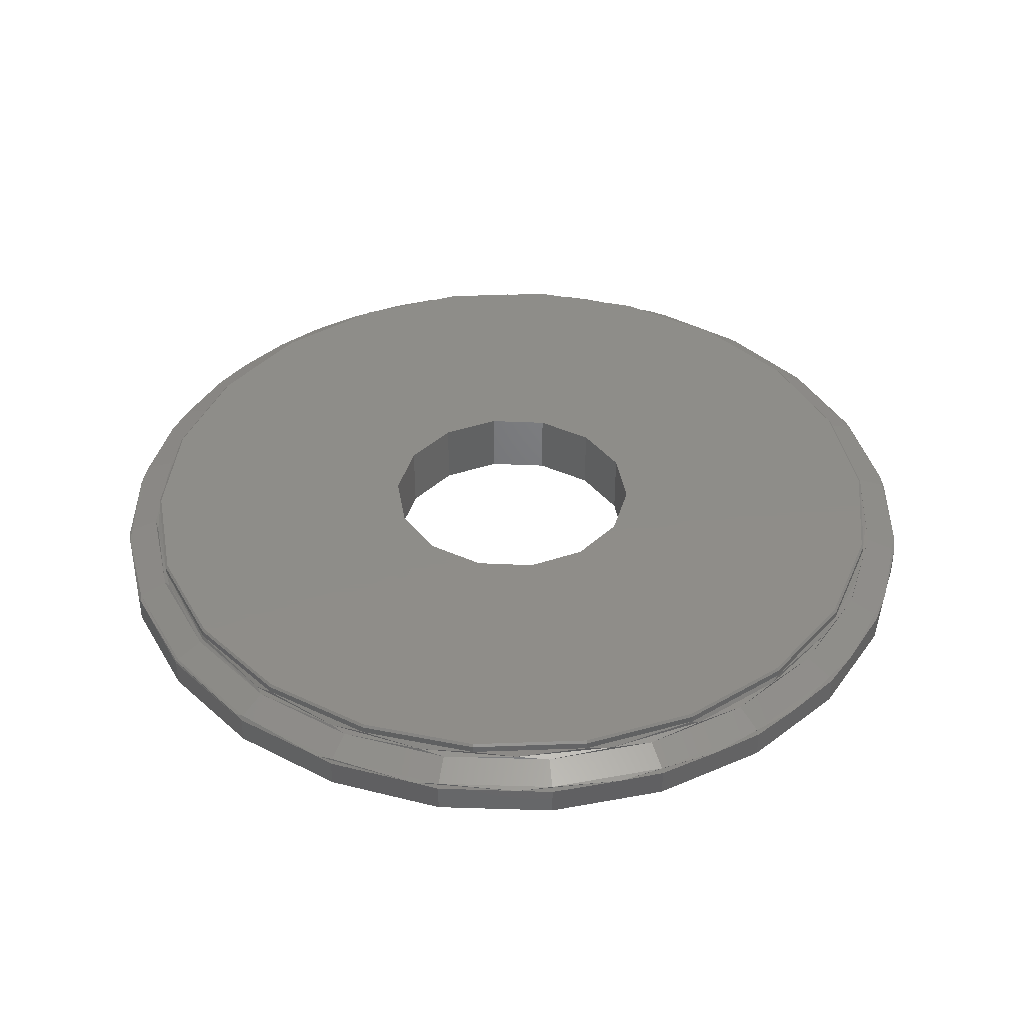
<metadata>
{"format":"stl","ext":"stl","renderer":"f3d","projection":"perspective","resolution":1024,"background":"white","views":[{"elev":40.2,"azim":-125.3,"up":"+Z"}]}
</metadata>
<code>
# stl→obj: 430 verts, 860 faces
v 25.88 96.59 0
v 24.74 92.34 0
v 0 95.6 0
v -1.171e-14 95.6 2.1
v 0 100 0
v -24.74 92.34 0
v -24.74 92.34 2.1
v 47.8 82.79 0
v 24.74 92.34 2.1
v 50 86.6 0
v 67.6 67.6 0
v 47.8 82.79 2.1
v 70.71 70.71 0
v 82.79 47.8 0
v 67.6 67.6 2.1
v 86.6 50 0
v 92.34 24.74 0
v 82.79 47.8 2.1
v 96.59 25.88 0
v 95.6 1.643e-14 0
v 92.34 24.74 2.1
v 96.59 -25.88 0
v 92.34 -24.74 0
v 95.6 1.756e-14 2.1
v 86.6 -50 0
v 82.79 -47.8 0
v 92.34 -24.74 2.1
v 70.71 -70.71 0
v 67.6 -67.6 0
v 82.79 -47.8 2.1
v 50 -86.6 0
v 47.8 -82.79 0
v 67.6 -67.6 2.1
v 25.88 -96.59 0
v 24.74 -92.34 0
v 47.8 -82.79 2.1
v 0 -100 0
v 0 -95.6 0
v 24.74 -92.34 2.1
v -25.88 -96.59 0
v -24.74 -92.34 0
v 0 -95.6 2.1
v -47.8 -82.79 0
v -24.74 -92.34 2.1
v -50 -86.6 0
v -67.6 -67.6 0
v -47.8 -82.79 2.1
v -70.71 -70.71 0
v -82.79 -47.8 0
v -67.6 -67.6 2.1
v -86.6 -50 0
v -92.34 -24.74 0
v -82.79 -47.8 2.1
v -96.59 -25.88 0
v -95.6 1.643e-14 0
v -92.34 -24.74 2.1
v -96.59 25.88 0
v -92.34 24.74 0
v -95.6 -5.854e-15 2.1
v -86.6 50 0
v -82.79 47.8 0
v -92.34 24.74 2.1
v -70.71 70.71 0
v -67.6 67.6 0
v -82.79 47.8 2.1
v -50 86.6 0
v -47.8 82.79 0
v -67.6 67.6 2.1
v -25.88 96.59 0
v -47.8 82.79 2.1
v -1.225e-14 100 6.27
v 25.88 96.59 6.27
v -25.88 96.59 6.27
v -50 86.6 6.27
v -70.71 70.71 6.27
v -86.6 50 6.27
v -100 1.732e-14 0
v -96.59 25.88 6.27
v -100 -6.123e-15 6.27
v -96.59 -25.88 6.27
v -86.6 -50 6.27
v -70.71 -70.71 6.27
v -50 -86.6 6.27
v -25.88 -96.59 6.27
v 0 -100 6.27
v 25.88 -96.59 6.27
v 50 -86.6 6.27
v 70.71 -70.71 6.27
v 86.6 -50 6.27
v 100 1.732e-14 0
v 96.59 -25.88 6.27
v 100 1.837e-14 6.27
v 96.59 25.88 6.27
v 86.6 50 6.27
v 70.71 70.71 6.27
v 50 86.6 6.27
v 0 -95.45 2.454
v 22.84 -92.68 2.454
v -44.36 -84.52 2.454
v -22.84 -92.68 2.454
v -63.3 -71.45 2.454
v -78.56 -54.22 2.454
v -89.25 -33.85 2.454
v -94.76 -11.51 2.454
v -94.76 11.51 2.454
v -89.25 33.85 2.454
v -78.56 54.22 2.454
v -63.3 71.45 2.454
v -44.36 84.52 2.454
v -22.84 92.68 2.454
v -1.169e-14 95.45 2.454
v -25.57 86.81 2.6
v -24.61 91.86 2.6
v -1.165e-14 95.1 2.6
v -1.108e-14 90.5 2.6
v 24.61 91.86 2.6
v 22.84 92.68 2.454
v -47.55 82.36 2.6
v -48.98 76.1 2.6
v -67.25 67.25 2.6
v -82.33 37.57 2.6
v -82.36 47.55 2.6
v -68.42 59.24 2.6
v -89.58 12.87 2.6
v -91.86 24.61 2.6
v -91.86 -24.61 2.6
v -95.1 -5.823e-15 2.6
v -89.58 -12.87 2.6
v -82.36 -47.55 2.6
v -68.42 -59.24 2.6
v -67.25 -67.25 2.6
v -82.33 -37.57 2.6
v -48.98 -76.1 2.6
v -47.55 -82.36 2.6
v -25.57 -86.81 2.6
v -24.61 -91.86 2.6
v 2.217e-14 -90.5 2.6
v 1.165e-14 -95.1 2.6
v 25.57 -86.81 2.6
v 24.61 -91.86 2.6
v 47.55 -82.36 2.6
v 44.36 -84.52 2.454
v 48.98 -76.1 2.6
v 67.25 -67.25 2.6
v 63.3 -71.45 2.454
v 82.33 -37.57 2.6
v 82.36 -47.55 2.6
v 78.56 -54.22 2.454
v 68.42 -59.24 2.6
v 89.58 -12.87 2.6
v 91.86 -24.61 2.6
v 89.25 -33.85 2.454
v 91.86 24.61 2.6
v 95.1 1.747e-14 2.6
v 94.76 -11.51 2.454
v 94.76 11.51 2.454
v 89.58 12.87 2.6
v 82.36 47.55 2.6
v 89.25 33.85 2.454
v 68.42 59.24 2.6
v 67.25 67.25 2.6
v 78.56 54.22 2.454
v 82.33 37.57 2.6
v 48.98 76.1 2.6
v 47.55 82.36 2.6
v 63.3 71.45 2.454
v 25.57 86.81 2.6
v 44.36 84.52 2.454
v 3.731e-10 90.15 2.454
v -23.33 87.07 2.454
v 45.07 78.07 2.454
v 23.33 87.07 2.454
v 63.74 63.74 2.454
v 78.07 45.07 2.454
v 87.07 23.33 2.454
v 90.15 -3.808e-10 2.454
v 87.07 -23.33 2.454
v 78.07 -45.07 2.454
v 63.74 -63.74 2.454
v 45.07 -78.07 2.454
v 23.33 -87.07 2.454
v -3.731e-10 -90.15 2.454
v -45.07 -78.07 2.454
v -23.33 -87.07 2.454
v -63.74 -63.74 2.454
v -78.07 -45.07 2.454
v -87.07 -23.33 2.454
v -90.15 3.808e-10 2.454
v -87.07 23.33 2.454
v -78.07 45.07 2.454
v -63.74 63.74 2.454
v -45.07 78.07 2.454
v -25.36 86.35 -2
v -25.43 86.33 2.1
v -1.102e-14 90 2.1
v 0 90 -2
v 25.43 86.33 2.1
v -48.66 75.71 -2
v -48.71 75.68 2.1
v -68.02 58.94 -2
v -68.04 58.91 2.1
v -81.87 37.39 -2
v -81.88 37.36 2.1
v -89.08 12.81 -2
v -89.08 12.8 2.1
v -89.08 -12.81 -2
v -89.08 -12.8 2.1
v -81.88 -37.36 2.1
v -81.87 -37.39 -2
v -68.04 -58.91 2.1
v -68.02 -58.94 -2
v -48.71 -75.68 2.1
v -48.66 -75.71 -2
v -25.43 -86.33 2.1
v 0 -90 -2
v 0 -90 2.1
v -25.36 -86.35 -2
v 25.36 -86.35 -2
v 25.43 -86.33 2.1
v -6.678 -29.25 -2
v 18.7 -23.46 -2
v 6.678 -29.25 -2
v -27.03 -13.02 -2
v -18.7 -23.46 -2
v -30 2.517e-15 -2
v -18.7 23.46 -2
v -27.03 13.02 -2
v 6.678 29.25 -2
v 25.36 86.35 -2
v -6.678 29.25 -2
v 48.66 75.71 -2
v 48.66 -75.71 -2
v 30 -3.674e-15 -2
v 27.03 -13.02 -2
v 68.02 58.94 -2
v 68.02 -58.94 -2
v 48.71 -75.68 2.1
v 81.87 37.39 -2
v 81.87 -37.39 -2
v 68.04 -58.91 2.1
v 89.08 12.81 -2
v 89.08 -12.81 -2
v 81.88 -37.36 2.1
v 89.08 -12.8 2.1
v 81.88 37.36 2.1
v 89.08 12.8 2.1
v 68.04 58.91 2.1
v 48.71 75.68 2.1
v 27.03 13.02 -2
v 18.7 23.46 -2
v 30 -3.674e-15 13
v 27.03 13.02 13
v 27.03 -13.02 13
v 18.7 -23.46 13
v 6.678 -29.25 13
v -6.678 -29.25 13
v -18.7 -23.46 13
v -27.03 -13.02 13
v -30 3.674e-15 13
v -27.03 13.02 13
v -18.7 23.46 13
v -6.678 29.25 13
v 6.678 29.25 13
v 18.7 23.46 13
v 25.78 87.79 13
v -1.121e-14 91.5 13
v -1.127e-14 92 12.5
v -25.78 87.79 13
v -25.92 88.27 12.5
v 49.47 -76.97 13
v 49.47 76.97 13
v 25.92 88.27 12.5
v 69.15 -59.92 13
v 69.15 59.92 13
v 49.74 77.4 12.5
v 83.23 -38.01 13
v 83.23 38.01 13
v 69.53 60.25 12.5
v 90.57 -13.02 13
v 90.57 13.02 13
v 83.69 38.22 12.5
v 91.06 13.09 12.5
v 91.06 -13.09 12.5
v 83.69 -38.22 12.5
v 69.53 -60.25 12.5
v 25.78 -87.79 13
v 49.74 -77.4 12.5
v 2.068e-13 -91.5 13
v 25.92 -88.27 12.5
v -25.78 -87.79 13
v 0 -92 12.5
v -49.47 76.97 13
v -49.47 -76.97 13
v -25.92 -88.27 12.5
v -69.15 59.92 13
v -69.15 -59.92 13
v -49.74 -77.4 12.5
v -83.23 38.01 13
v -83.23 -38.01 13
v -69.53 -60.25 12.5
v -90.57 13.02 13
v -90.57 -13.02 13
v -83.69 -38.22 12.5
v -91.06 -13.09 12.5
v -91.06 13.09 12.5
v -83.69 38.22 12.5
v -69.53 60.25 12.5
v -49.74 77.4 12.5
v -25.92 88.27 10.93
v -1.127e-14 92 10.93
v -49.74 77.4 10.93
v -69.53 60.25 10.93
v -83.69 38.22 10.93
v -91.06 13.09 10.93
v -91.06 -13.09 10.93
v -83.69 -38.22 10.93
v -69.53 -60.25 10.93
v -49.74 -77.4 10.93
v -25.92 -88.27 10.93
v 0 -92 10.93
v 25.92 -88.27 10.93
v 0 -92.27 10.07
v 22.08 -89.59 10.07
v -42.88 -81.7 10.07
v -22.08 -89.59 10.07
v -61.19 -69.07 10.07
v -75.94 -52.42 10.07
v -86.28 -32.72 10.07
v -91.6 -11.12 10.07
v -86.28 32.72 10.07
v -91.6 11.12 10.07
v -75.94 52.42 10.07
v -61.19 69.07 10.07
v -42.88 81.7 10.07
v -22.08 89.59 10.07
v 25.92 88.27 10.93
v -1.13e-14 92.27 10.07
v -25.71 95.96 7.209
v -24.07 89.82 9.523
v -1.139e-14 92.99 9.523
v -5.628e-14 99.34 7.209
v 24.07 89.82 9.523
v 22.08 89.59 10.07
v -49.67 86.03 7.209
v -46.49 80.53 9.523
v -70.25 70.25 7.209
v -65.75 65.75 9.523
v -86.03 49.67 7.209
v -80.53 46.49 9.523
v -95.96 25.71 7.209
v -89.82 24.07 9.523
v -99.34 -2.814e-14 7.209
v -92.99 -5.694e-15 9.523
v -95.96 -25.71 7.209
v -89.82 -24.07 9.523
v -86.03 -49.67 7.209
v -80.53 -46.49 9.523
v -70.25 -70.25 7.209
v -65.75 -65.75 9.523
v -49.67 -86.03 7.209
v -46.49 -80.53 9.523
v -25.71 -95.96 7.209
v -24.07 -89.82 9.523
v 0 -99.34 7.209
v 0 -92.99 9.523
v 25.71 -95.96 7.209
v 24.07 -89.82 9.523
v 2.445e-14 -99.82 6.843
v 23.89 -96.92 6.843
v -46.39 -88.39 6.843
v -23.89 -96.92 6.843
v -66.19 -74.72 6.843
v -82.15 -56.7 6.843
v -93.33 -35.4 6.843
v -99.09 -12.03 6.843
v -99.09 12.03 6.843
v -93.33 35.4 6.843
v -82.15 56.7 6.843
v -66.19 74.72 6.843
v -46.39 88.39 6.843
v -23.89 96.92 6.843
v 25.71 95.96 7.209
v -1.222e-14 99.82 6.843
v 23.89 96.92 6.843
v 49.74 77.4 10.93
v 42.88 81.7 10.07
v 69.53 60.25 10.93
v 61.19 69.07 10.07
v 83.69 38.22 10.93
v 75.94 52.42 10.07
v 91.06 13.09 10.93
v 86.28 32.72 10.07
v 91.06 -13.09 10.93
v 91.6 11.12 10.07
v 83.69 -38.22 10.93
v 86.28 -32.72 10.07
v 91.6 -11.12 10.07
v 69.53 -60.25 10.93
v 75.94 -52.42 10.07
v 49.74 -77.4 10.93
v 61.19 -69.07 10.07
v 42.88 -81.7 10.07
v 46.49 80.53 9.523
v 49.67 86.03 7.209
v 46.39 88.39 6.843
v 65.75 65.75 9.523
v 70.25 70.25 7.209
v 66.19 74.72 6.843
v 80.53 46.49 9.523
v 86.03 49.67 7.209
v 82.15 56.7 6.843
v 89.82 24.07 9.523
v 95.96 25.71 7.209
v 93.33 35.4 6.843
v 92.99 1.708e-14 9.523
v 99.34 1.825e-14 7.209
v 99.09 12.03 6.843
v 89.82 -24.07 9.523
v 95.96 -25.71 7.209
v 99.09 -12.03 6.843
v 80.53 -46.49 9.523
v 86.03 -49.67 7.209
v 93.33 -35.4 6.843
v 65.75 -65.75 9.523
v 70.25 -70.25 7.209
v 82.15 -56.7 6.843
v 46.49 -80.53 9.523
v 49.67 -86.03 7.209
v 66.19 -74.72 6.843
v 46.39 -88.39 6.843
f 1 2 3
f 4 3 2
f 5 3 6
f 7 6 3
f 1 3 5
f 4 7 3
f 1 8 2
f 9 2 8
f 9 4 2
f 10 11 8
f 12 8 11
f 1 10 8
f 12 9 8
f 13 14 11
f 15 11 14
f 10 13 11
f 15 12 11
f 16 17 14
f 18 14 17
f 13 16 14
f 18 15 14
f 19 20 17
f 21 17 20
f 16 19 17
f 21 18 17
f 22 23 20
f 24 20 23
f 19 22 20
f 24 21 20
f 25 26 23
f 27 23 26
f 22 25 23
f 27 24 23
f 28 29 26
f 30 26 29
f 25 28 26
f 30 27 26
f 31 32 29
f 33 29 32
f 28 31 29
f 33 30 29
f 34 35 32
f 36 32 35
f 31 34 32
f 36 33 32
f 37 38 35
f 39 35 38
f 34 37 35
f 39 36 35
f 40 41 38
f 42 38 41
f 37 40 38
f 39 38 42
f 40 43 41
f 44 41 43
f 44 42 41
f 45 46 43
f 47 43 46
f 40 45 43
f 47 44 43
f 48 49 46
f 50 46 49
f 45 48 46
f 50 47 46
f 51 52 49
f 53 49 52
f 48 51 49
f 53 50 49
f 54 55 52
f 56 52 55
f 51 54 52
f 56 53 52
f 57 58 55
f 59 55 58
f 54 57 55
f 59 56 55
f 60 61 58
f 62 58 61
f 57 60 58
f 62 59 58
f 63 64 61
f 65 61 64
f 60 63 61
f 65 62 61
f 66 67 64
f 68 64 67
f 63 66 64
f 68 65 64
f 69 6 67
f 70 67 6
f 66 69 67
f 70 68 67
f 69 5 6
f 7 70 6
f 71 5 69
f 72 1 5
f 72 5 71
f 73 69 66
f 73 71 69
f 74 66 63
f 74 73 66
f 75 63 60
f 75 74 63
f 76 60 57
f 76 75 60
f 54 77 57
f 78 57 77
f 78 76 57
f 79 77 54
f 79 78 77
f 80 54 51
f 80 79 54
f 81 51 48
f 81 80 51
f 82 48 45
f 82 81 48
f 83 45 40
f 83 82 45
f 84 40 37
f 84 83 40
f 85 37 34
f 85 84 37
f 86 34 31
f 86 85 34
f 87 31 28
f 87 86 31
f 88 28 25
f 88 87 28
f 89 25 22
f 89 88 25
f 19 90 22
f 91 22 90
f 91 89 22
f 92 90 19
f 92 91 90
f 93 19 16
f 93 92 19
f 94 16 13
f 94 93 16
f 95 13 10
f 95 94 13
f 96 10 1
f 96 95 10
f 72 96 1
f 97 42 44
f 98 39 42
f 98 42 97
f 99 44 47
f 100 97 44
f 100 44 99
f 101 47 50
f 99 47 101
f 102 50 53
f 101 50 102
f 103 53 56
f 102 53 103
f 104 56 59
f 103 56 104
f 105 59 62
f 104 59 105
f 106 62 65
f 105 62 106
f 107 65 68
f 106 65 107
f 108 68 70
f 107 68 108
f 109 70 7
f 108 70 109
f 110 7 4
f 109 7 110
f 111 4 9
f 110 4 111
f 112 113 114
f 111 114 113
f 115 114 116
f 117 116 114
f 112 114 115
f 111 117 114
f 112 118 113
f 109 113 118
f 110 111 113
f 109 110 113
f 119 120 118
f 108 118 120
f 112 119 118
f 108 109 118
f 121 122 120
f 107 120 122
f 123 121 120
f 119 123 120
f 107 108 120
f 124 125 122
f 106 122 125
f 121 124 122
f 106 107 122
f 126 127 125
f 105 125 127
f 124 126 125
f 105 106 125
f 104 127 126
f 104 105 127
f 128 129 126
f 103 126 129
f 124 128 126
f 103 104 126
f 130 131 129
f 102 129 131
f 132 130 129
f 128 132 129
f 102 103 129
f 133 134 131
f 101 131 134
f 130 133 131
f 101 102 131
f 135 136 134
f 99 134 136
f 133 135 134
f 99 101 134
f 137 138 136
f 100 136 138
f 135 137 136
f 100 99 136
f 139 140 138
f 97 138 140
f 137 139 138
f 100 138 97
f 139 141 140
f 142 140 141
f 98 97 140
f 142 98 140
f 143 144 141
f 145 141 144
f 139 143 141
f 145 142 141
f 146 147 144
f 148 144 147
f 149 146 144
f 143 149 144
f 148 145 144
f 150 151 147
f 152 147 151
f 146 150 147
f 152 148 147
f 153 154 151
f 155 151 154
f 150 153 151
f 155 152 151
f 156 154 153
f 156 155 154
f 157 158 153
f 159 153 158
f 150 157 153
f 159 156 153
f 160 161 158
f 162 158 161
f 163 160 158
f 157 163 158
f 162 159 158
f 164 165 161
f 166 161 165
f 160 164 161
f 166 162 161
f 167 116 165
f 168 165 116
f 164 167 165
f 168 166 165
f 167 115 116
f 117 168 116
f 169 115 167
f 170 112 115
f 170 115 169
f 171 167 164
f 172 169 167
f 172 167 171
f 173 164 160
f 171 164 173
f 174 160 163
f 173 160 174
f 175 163 157
f 174 163 175
f 176 157 150
f 175 157 176
f 177 150 146
f 176 150 177
f 178 146 149
f 177 146 178
f 179 149 143
f 178 149 179
f 180 143 139
f 179 143 180
f 181 139 137
f 180 139 181
f 182 137 135
f 181 137 182
f 183 135 133
f 184 135 183
f 182 135 184
f 185 133 130
f 183 133 185
f 186 130 132
f 185 130 186
f 187 132 128
f 186 132 187
f 188 128 124
f 187 128 188
f 189 124 121
f 188 124 189
f 190 121 123
f 189 121 190
f 191 123 119
f 190 123 191
f 192 119 112
f 191 119 192
f 192 112 170
f 193 194 195
f 169 195 194
f 196 193 195
f 197 196 195
f 172 197 195
f 172 195 169
f 198 199 194
f 192 194 199
f 193 198 194
f 170 169 194
f 192 170 194
f 200 201 199
f 191 199 201
f 198 200 199
f 191 192 199
f 202 203 201
f 190 201 203
f 200 202 201
f 190 191 201
f 204 205 203
f 189 203 205
f 202 204 203
f 189 190 203
f 206 207 205
f 188 205 207
f 204 206 205
f 188 189 205
f 206 208 207
f 187 207 208
f 187 188 207
f 209 210 208
f 186 208 210
f 206 209 208
f 186 187 208
f 211 212 210
f 185 210 212
f 209 211 210
f 185 186 210
f 213 214 212
f 183 212 214
f 211 213 212
f 183 185 212
f 215 216 214
f 184 214 216
f 217 215 214
f 213 217 214
f 184 183 214
f 218 216 215
f 219 216 218
f 182 216 219
f 182 184 216
f 220 215 217
f 221 218 215
f 222 221 215
f 220 222 215
f 223 217 213
f 224 220 217
f 223 224 217
f 198 213 211
f 193 213 198
f 225 213 193
f 225 223 213
f 200 211 209
f 198 211 200
f 202 209 206
f 200 209 202
f 202 206 204
f 226 193 196
f 227 225 193
f 226 227 193
f 228 196 229
f 197 229 196
f 230 226 196
f 228 230 196
f 231 232 218
f 219 218 232
f 233 231 218
f 234 233 218
f 221 234 218
f 235 236 232
f 237 232 236
f 231 235 232
f 237 219 232
f 238 239 236
f 240 236 239
f 235 238 236
f 240 237 236
f 241 242 239
f 243 239 242
f 238 241 239
f 243 240 239
f 244 242 241
f 244 243 242
f 245 241 238
f 246 244 241
f 245 246 241
f 247 238 235
f 247 245 238
f 248 235 231
f 248 247 235
f 249 229 231
f 197 231 229
f 249 231 233
f 197 248 231
f 250 228 229
f 249 250 229
f 251 233 234
f 252 249 233
f 252 233 251
f 253 234 221
f 253 251 234
f 254 221 222
f 253 221 254
f 255 222 220
f 254 222 255
f 256 220 224
f 255 220 256
f 257 224 223
f 256 224 257
f 258 223 225
f 257 223 258
f 259 225 227
f 258 225 259
f 260 227 226
f 259 227 260
f 261 226 230
f 260 226 261
f 262 230 228
f 261 230 262
f 263 228 250
f 262 228 263
f 264 250 249
f 263 250 264
f 264 249 252
f 264 265 266
f 267 266 265
f 262 266 268
f 269 268 266
f 263 264 266
f 262 263 266
f 269 266 267
f 270 271 265
f 272 265 271
f 251 270 265
f 252 251 265
f 264 252 265
f 272 267 265
f 273 274 271
f 275 271 274
f 270 273 271
f 272 271 275
f 276 277 274
f 278 274 277
f 273 276 274
f 275 274 278
f 279 280 277
f 281 277 280
f 276 279 277
f 278 277 281
f 282 280 279
f 281 280 282
f 283 279 276
f 282 279 283
f 284 276 273
f 283 276 284
f 285 273 270
f 284 273 285
f 253 286 270
f 287 270 286
f 253 270 251
f 285 270 287
f 255 288 286
f 289 286 288
f 254 255 286
f 253 254 286
f 287 286 289
f 257 290 288
f 291 288 290
f 256 257 288
f 255 256 288
f 289 288 291
f 292 293 290
f 294 290 293
f 259 292 290
f 258 259 290
f 257 258 290
f 291 290 294
f 295 296 293
f 297 293 296
f 292 295 293
f 294 293 297
f 298 299 296
f 300 296 299
f 295 298 296
f 297 296 300
f 301 302 299
f 303 299 302
f 298 301 299
f 300 299 303
f 304 302 301
f 303 302 304
f 305 301 298
f 304 301 305
f 306 298 295
f 305 298 306
f 307 295 292
f 306 295 307
f 260 268 292
f 308 292 268
f 259 260 292
f 307 292 308
f 261 262 268
f 260 261 268
f 308 268 269
f 309 269 267
f 310 309 267
f 272 310 267
f 311 308 269
f 309 311 269
f 312 307 308
f 311 312 308
f 313 306 307
f 312 313 307
f 314 305 306
f 313 314 306
f 315 304 305
f 314 315 305
f 316 303 304
f 315 316 304
f 317 300 303
f 316 317 303
f 318 297 300
f 317 318 300
f 319 294 297
f 318 319 297
f 320 291 294
f 319 320 294
f 321 291 320
f 289 291 321
f 322 320 319
f 323 321 320
f 323 320 322
f 324 319 318
f 325 322 319
f 325 319 324
f 326 318 317
f 324 318 326
f 327 317 316
f 326 317 327
f 328 316 315
f 327 316 328
f 329 315 314
f 328 315 329
f 330 314 313
f 331 314 330
f 329 314 331
f 332 313 312
f 330 313 332
f 333 312 311
f 332 312 333
f 334 311 309
f 333 311 334
f 335 309 310
f 334 309 335
f 272 336 310
f 337 310 336
f 335 310 337
f 338 339 340
f 337 340 339
f 341 338 340
f 342 341 340
f 343 342 340
f 337 343 340
f 344 345 339
f 334 339 345
f 338 344 339
f 335 337 339
f 334 335 339
f 346 347 345
f 333 345 347
f 344 346 345
f 333 334 345
f 348 349 347
f 332 347 349
f 346 348 347
f 332 333 347
f 350 351 349
f 330 349 351
f 348 350 349
f 330 332 349
f 352 353 351
f 331 351 353
f 350 352 351
f 331 330 351
f 354 355 353
f 329 353 355
f 352 354 353
f 329 331 353
f 356 357 355
f 328 355 357
f 354 356 355
f 328 329 355
f 358 359 357
f 327 357 359
f 356 358 357
f 327 328 357
f 360 361 359
f 326 359 361
f 358 360 359
f 326 327 359
f 362 363 361
f 324 361 363
f 360 362 361
f 324 326 361
f 364 365 363
f 325 363 365
f 362 364 363
f 325 324 363
f 366 365 364
f 367 365 366
f 322 365 367
f 325 365 322
f 368 364 362
f 369 366 364
f 369 364 368
f 370 362 360
f 371 362 370
f 368 362 371
f 372 360 358
f 370 360 372
f 373 358 356
f 372 358 373
f 374 356 354
f 373 356 374
f 375 354 352
f 374 354 375
f 376 352 350
f 375 352 376
f 377 350 348
f 376 350 377
f 378 348 346
f 377 348 378
f 379 346 344
f 378 346 379
f 380 344 338
f 379 344 380
f 381 338 341
f 380 338 381
f 342 382 341
f 383 341 382
f 381 341 383
f 383 71 73
f 384 72 71
f 384 71 383
f 380 73 74
f 381 383 73
f 380 381 73
f 379 74 75
f 379 380 74
f 378 75 76
f 378 379 75
f 377 76 78
f 377 378 76
f 376 78 79
f 376 377 78
f 375 79 80
f 375 376 79
f 374 80 81
f 374 375 80
f 373 81 82
f 373 374 81
f 372 82 83
f 372 373 82
f 370 83 84
f 370 372 83
f 371 84 85
f 371 370 84
f 368 85 86
f 368 371 85
f 168 9 12
f 117 9 168
f 111 9 117
f 166 12 15
f 168 12 166
f 162 15 18
f 166 15 162
f 159 18 21
f 162 18 159
f 156 21 24
f 159 21 156
f 155 24 27
f 156 24 155
f 152 27 30
f 155 27 152
f 148 30 33
f 152 30 148
f 145 33 36
f 148 33 145
f 142 36 39
f 145 36 142
f 142 39 98
f 180 219 237
f 181 182 219
f 180 181 219
f 179 237 240
f 179 180 237
f 178 240 243
f 178 179 240
f 177 243 244
f 177 178 243
f 176 244 246
f 176 177 244
f 175 246 245
f 175 176 246
f 174 245 247
f 174 175 245
f 173 247 248
f 173 174 247
f 171 248 197
f 171 173 248
f 172 171 197
f 275 385 336
f 386 336 385
f 272 275 336
f 343 336 386
f 337 336 343
f 278 387 385
f 388 385 387
f 275 278 385
f 386 385 388
f 281 389 387
f 390 387 389
f 278 281 387
f 388 387 390
f 282 391 389
f 392 389 391
f 281 282 389
f 390 389 392
f 283 393 391
f 394 391 393
f 282 283 391
f 392 391 394
f 284 395 393
f 396 393 395
f 283 284 393
f 397 393 396
f 394 393 397
f 285 398 395
f 399 395 398
f 284 285 395
f 396 395 399
f 287 400 398
f 401 398 400
f 285 287 398
f 399 398 401
f 289 321 400
f 402 400 321
f 287 289 400
f 401 400 402
f 402 321 323
f 403 404 382
f 405 382 404
f 342 403 382
f 384 383 382
f 384 382 405
f 406 407 404
f 408 404 407
f 403 406 404
f 405 404 408
f 409 410 407
f 411 407 410
f 406 409 407
f 408 407 411
f 412 413 410
f 414 410 413
f 409 412 410
f 411 410 414
f 415 416 413
f 417 413 416
f 412 415 413
f 414 413 417
f 418 419 416
f 420 416 419
f 415 418 416
f 417 416 420
f 421 422 419
f 423 419 422
f 418 421 419
f 420 419 423
f 424 425 422
f 426 422 425
f 421 424 422
f 423 422 426
f 427 428 425
f 429 425 428
f 424 427 425
f 426 425 429
f 367 366 428
f 430 428 366
f 427 367 428
f 429 428 430
f 430 366 369
f 402 367 427
f 323 322 367
f 402 323 367
f 401 427 424
f 401 402 427
f 399 424 421
f 399 401 424
f 396 421 418
f 396 399 421
f 397 418 415
f 397 396 418
f 394 415 412
f 394 397 415
f 392 412 409
f 392 394 412
f 390 409 406
f 390 392 409
f 388 406 403
f 388 390 406
f 386 403 342
f 386 388 403
f 343 386 342
f 430 86 87
f 369 368 86
f 430 369 86
f 429 87 88
f 429 430 87
f 426 88 89
f 426 429 88
f 423 89 91
f 423 426 89
f 420 91 92
f 420 423 91
f 417 92 93
f 417 420 92
f 414 93 94
f 414 417 93
f 411 94 95
f 411 414 94
f 408 95 96
f 408 411 95
f 405 96 72
f 405 408 96
f 384 405 72

</code>
